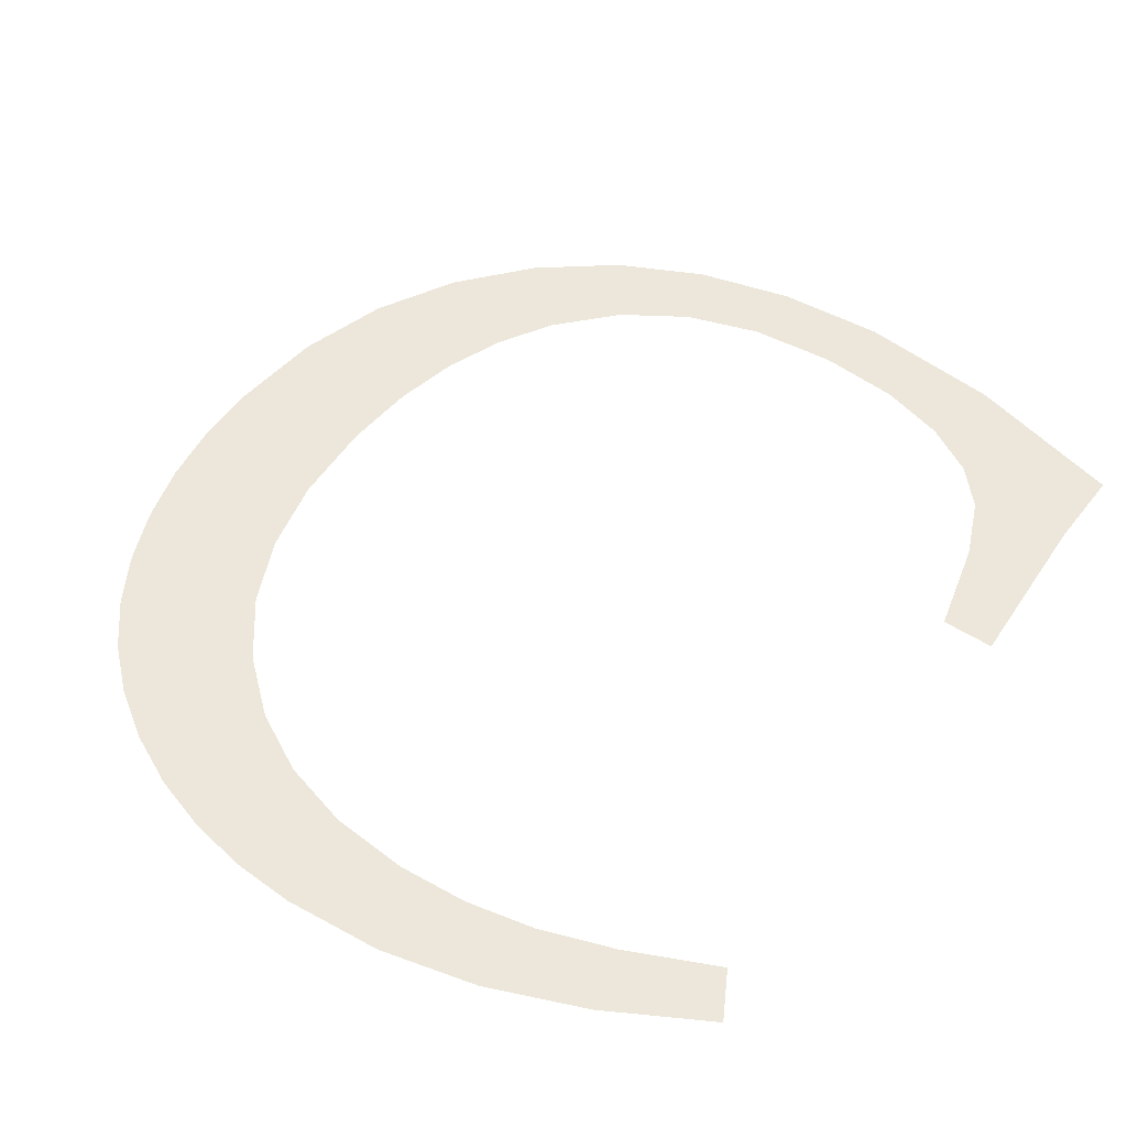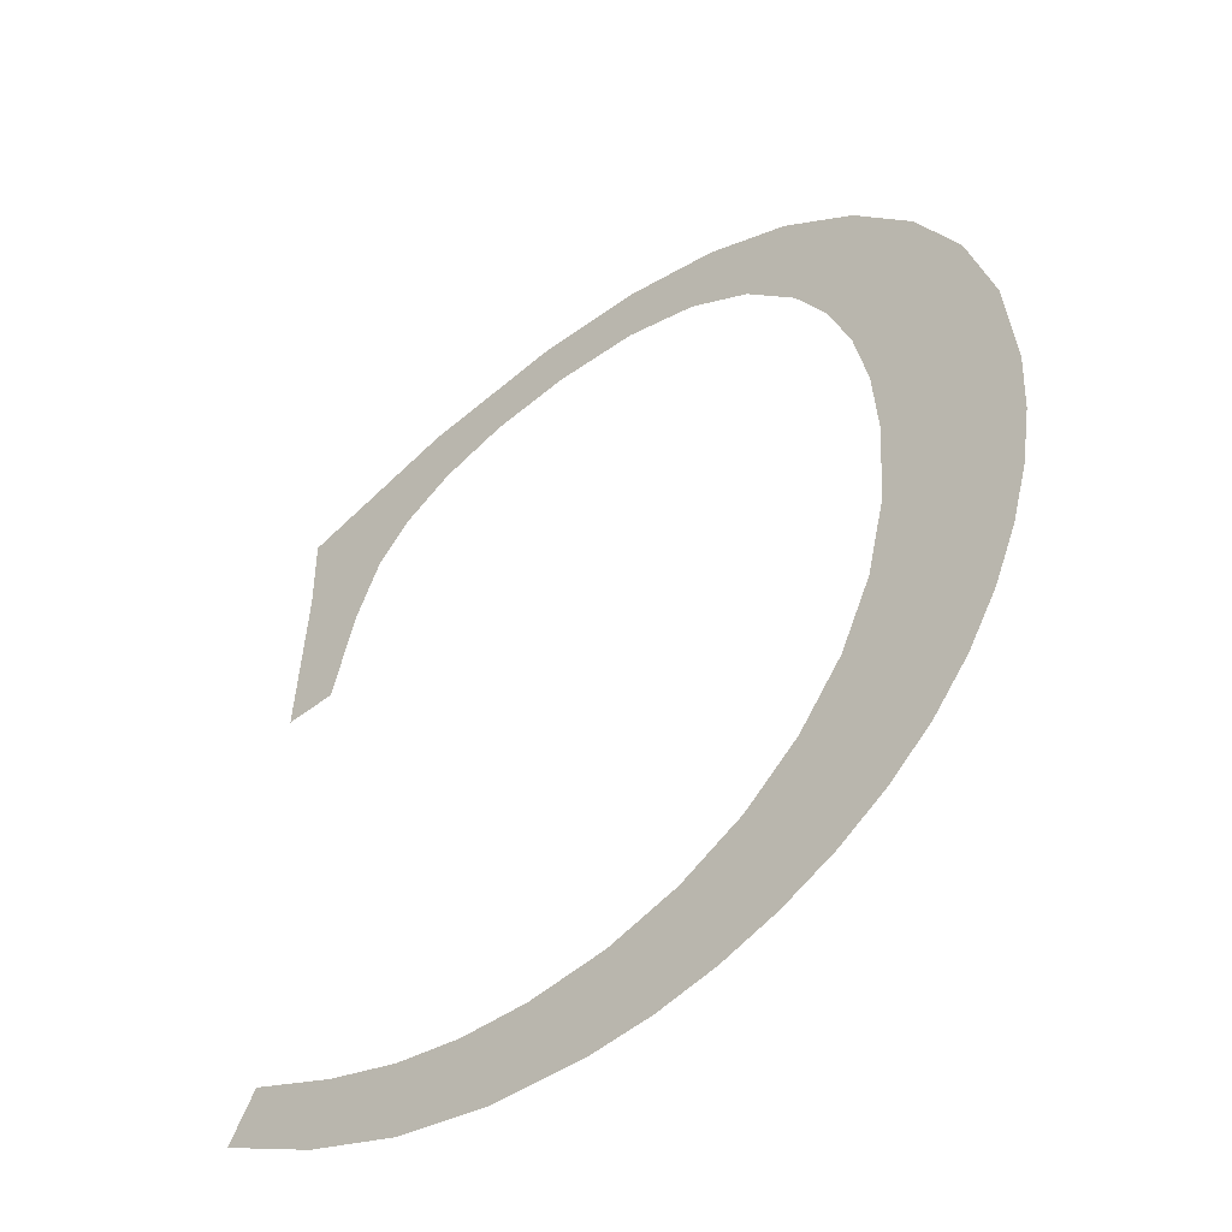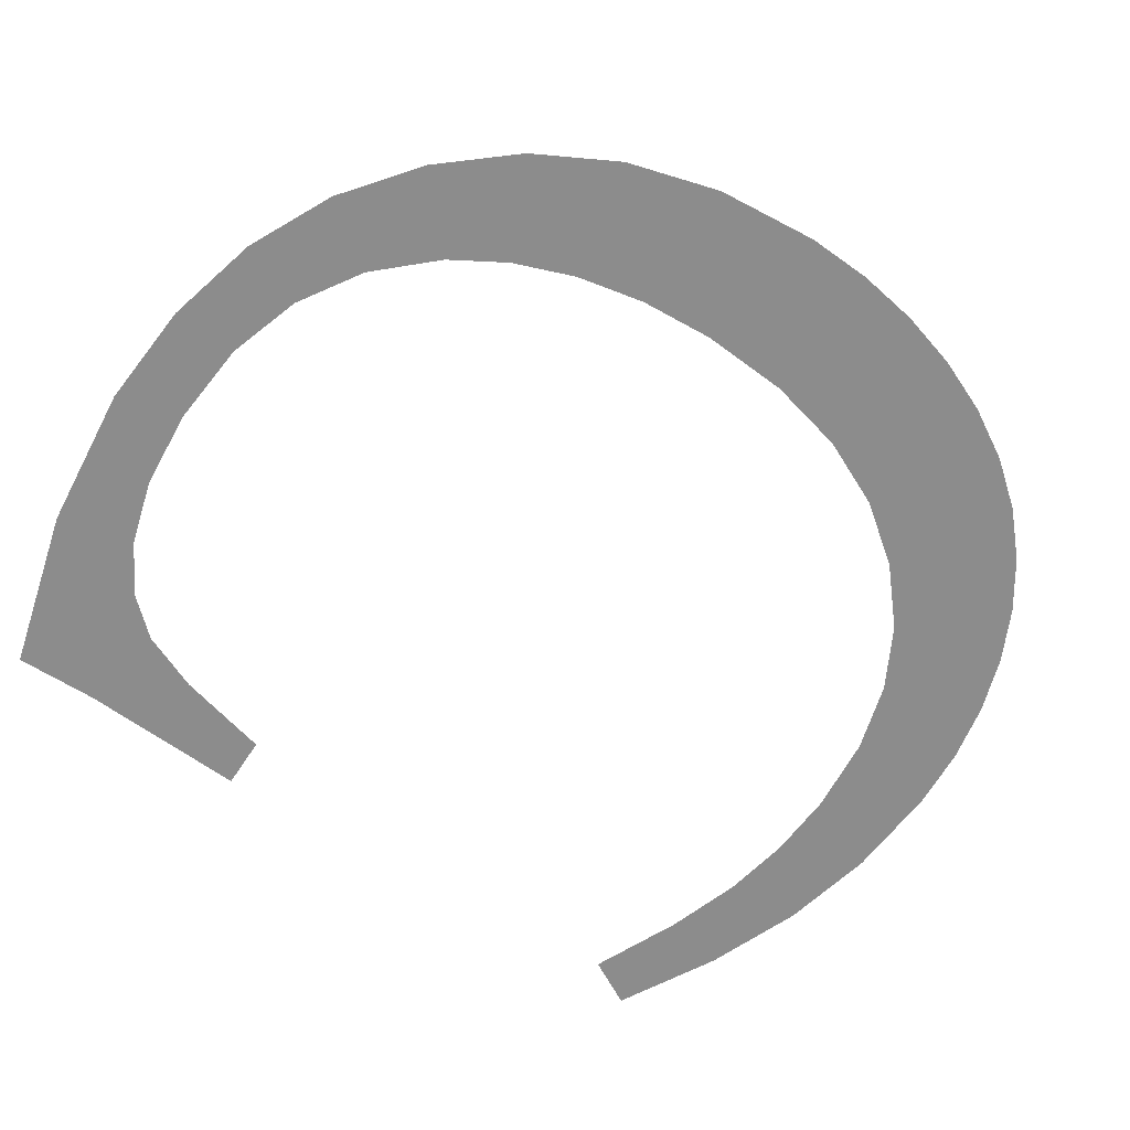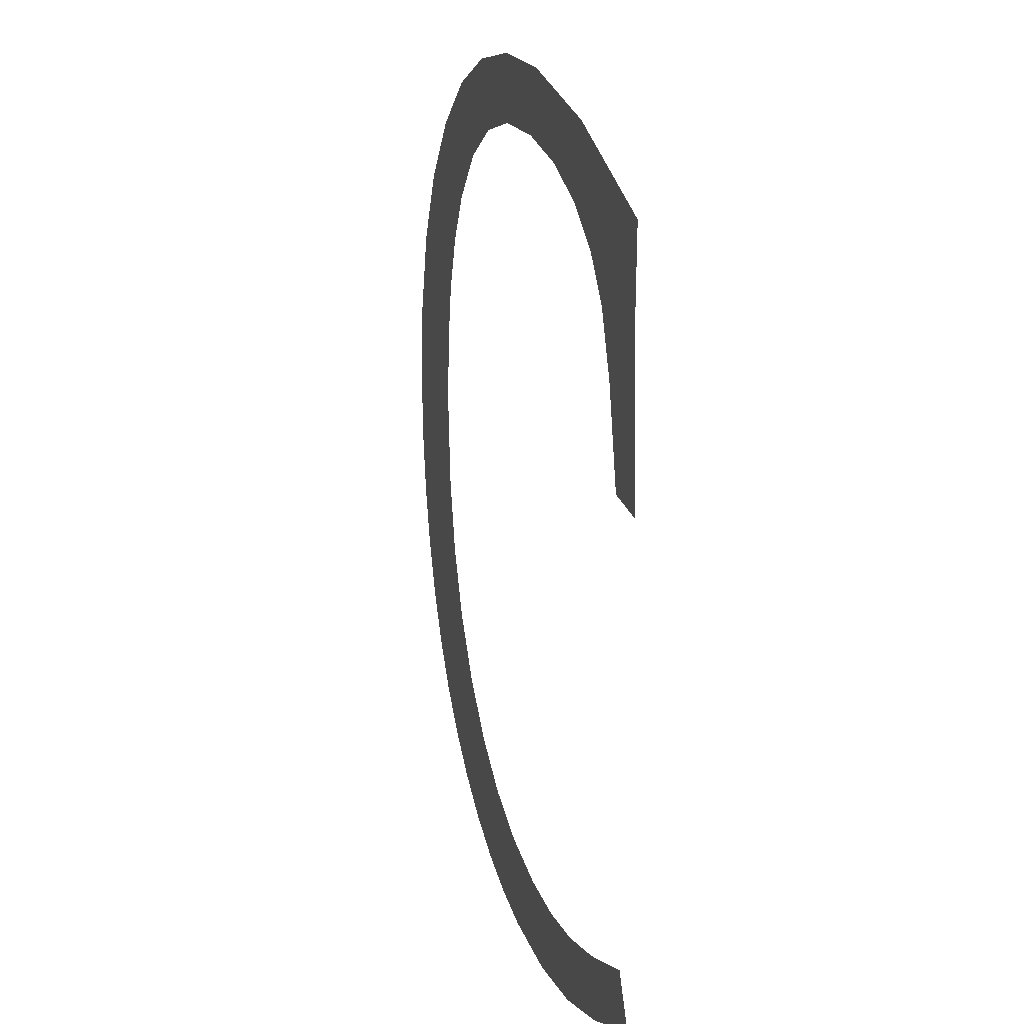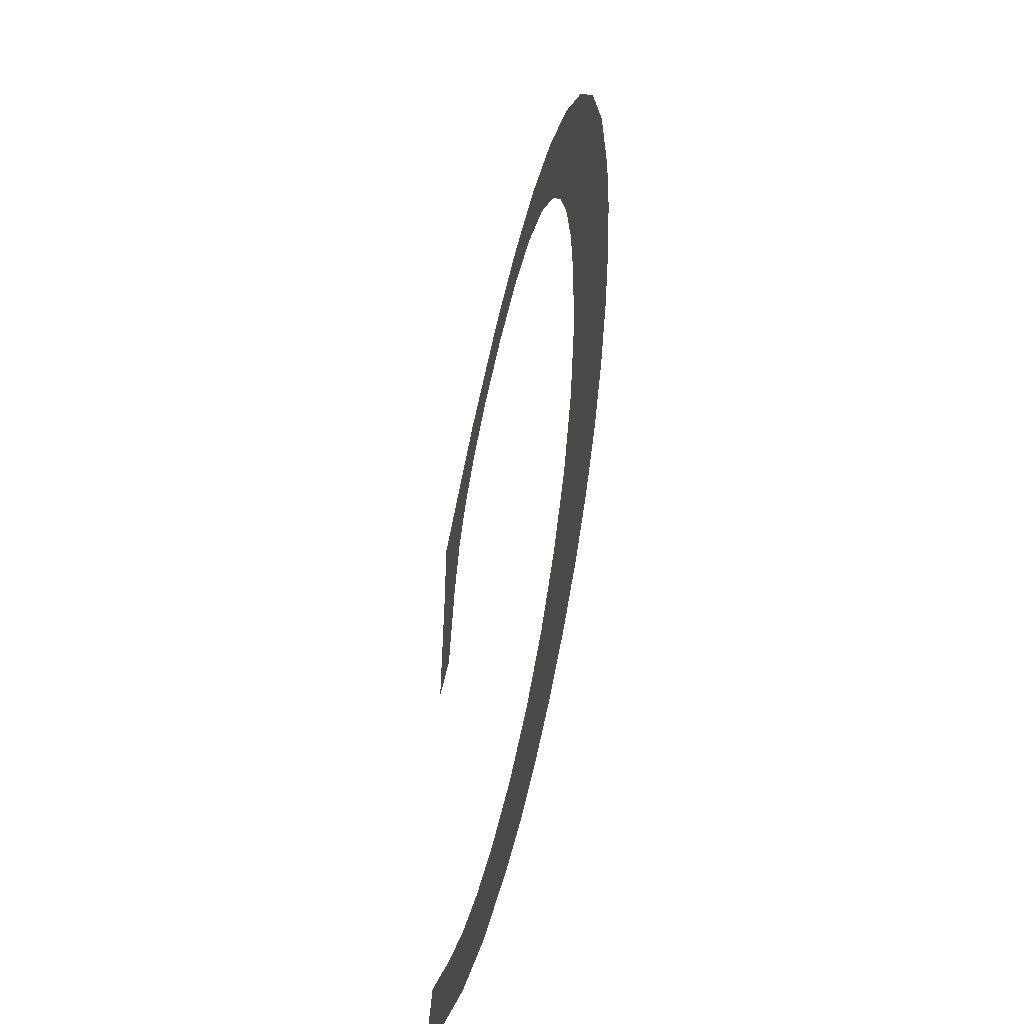
<metadata>
{"format":"obj","ext":"obj","renderer":"f3d","projection":"perspective","resolution":1024,"background":"white","views":[{"elev":50.3,"azim":35.4,"up":"+Z"},{"elev":-49.7,"azim":-139.1,"up":"+Y"},{"elev":-64.2,"azim":-123.0,"up":"+Z"},{"elev":22.6,"azim":75.4,"up":"+Y"},{"elev":-51.7,"azim":-101.9,"up":"+Y"}]}
</metadata>
<code>
o #ID669
v -0.02125 0.2255 0.7149
v -0.0213 0.224 0.7149
v -0.02133 0.2246 0.7149
v -0.02121 0.2235 0.7149
v -0.02102 0.2263 0.7149
v -0.02106 0.223 0.7149
v -0.02085 0.2225 0.7149
v -0.02063 0.2271 0.7149
v -0.02058 0.222 0.7149
v -0.02009 0.2277 0.7149
v -0.02025 0.2216 0.7149
v -0.02011 0.2248 0.7149
v -0.02007 0.2255 0.7149
v -0.01995 0.2261 0.7149
v -0.01942 0.2282 0.7149
v -0.01974 0.2267 0.7149
v -0.01946 0.2271 0.7149
v -0.01899 0.2277 0.7149
v -0.01864 0.2286 0.7149
v -0.01841 0.228 0.7149
v -0.01777 0.2289 0.7149
v -0.01774 0.2283 0.7149
v -0.0168 0.2289 0.7149
v -0.01696 0.2283 0.7149
v -0.01623 0.2283 0.7149
v -0.01547 0.2288 0.7149
v -0.01563 0.2281 0.7149
v -0.01517 0.2278 0.7149
v -0.014 0.2284 0.7149
v -0.01486 0.2275 0.7149
v -0.01462 0.227 0.7149
v -0.0144 0.2261 0.7149
v -0.01401 0.2277 0.7149
v -0.01392 0.2261 0.7149
v -0.01987 0.2213 0.7149
v -0.02005 0.2241 0.7149
v -0.01988 0.2234 0.7149
v -0.01959 0.2227 0.7149
v -0.01943 0.221 0.7149
v -0.01919 0.2222 0.7149
v -0.01895 0.2208 0.7149
v -0.0187 0.2218 0.7149
v -0.01844 0.2206 0.7149
v -0.01813 0.2215 0.7149
v -0.0179 0.2205 0.7149
v -0.0175 0.2213 0.7149
v -0.01734 0.2205 0.7149
v -0.01679 0.2213 0.7149
v -0.01645 0.2205 0.7149
v -0.01616 0.2213 0.7149
v -0.01559 0.2207 0.7149
v -0.01554 0.2214 0.7149
v -0.01473 0.2211 0.7149
v -0.01487 0.2217 0.7149
v -0.01407 0.222 0.7149
v -0.01383 0.2216 0.7149
f 1 2 3
f 3 2 1
f 2 1 4
f 4 1 2
f 4 1 5
f 5 1 4
f 4 5 6
f 6 5 4
f 6 5 7
f 7 5 6
f 7 5 8
f 8 5 7
f 7 8 9
f 9 8 7
f 9 8 10
f 10 8 9
f 9 10 11
f 11 10 9
f 11 10 12
f 12 10 11
f 12 10 13
f 13 10 12
f 13 10 14
f 14 10 13
f 14 10 15
f 15 10 14
f 14 15 16
f 16 15 14
f 16 15 17
f 17 15 16
f 17 15 18
f 18 15 17
f 18 15 19
f 19 15 18
f 18 19 20
f 20 19 18
f 20 19 21
f 21 19 20
f 20 21 22
f 22 21 20
f 22 21 23
f 23 21 22
f 22 23 24
f 24 23 22
f 24 23 25
f 25 23 24
f 25 23 26
f 26 23 25
f 25 26 27
f 27 26 25
f 27 26 28
f 28 26 27
f 28 26 29
f 29 26 28
f 28 29 30
f 30 29 28
f 30 29 31
f 31 29 30
f 31 29 32
f 32 29 31
f 32 29 33
f 33 29 32
f 34 32 33
f 33 32 34
f 12 35 11
f 11 35 12
f 35 12 36
f 36 12 35
f 35 36 37
f 37 36 35
f 35 37 38
f 38 37 35
f 35 38 39
f 39 38 35
f 39 38 40
f 40 38 39
f 39 40 41
f 41 40 39
f 41 40 42
f 42 40 41
f 41 42 43
f 43 42 41
f 43 42 44
f 44 42 43
f 43 44 45
f 45 44 43
f 45 44 46
f 46 44 45
f 45 46 47
f 47 46 45
f 47 46 48
f 48 46 47
f 47 48 49
f 49 48 47
f 49 48 50
f 50 48 49
f 49 50 51
f 51 50 49
f 51 50 52
f 52 50 51
f 51 52 53
f 53 52 51
f 53 52 54
f 54 52 53
f 53 54 55
f 55 54 53
f 53 55 56
f 56 55 53

</code>
